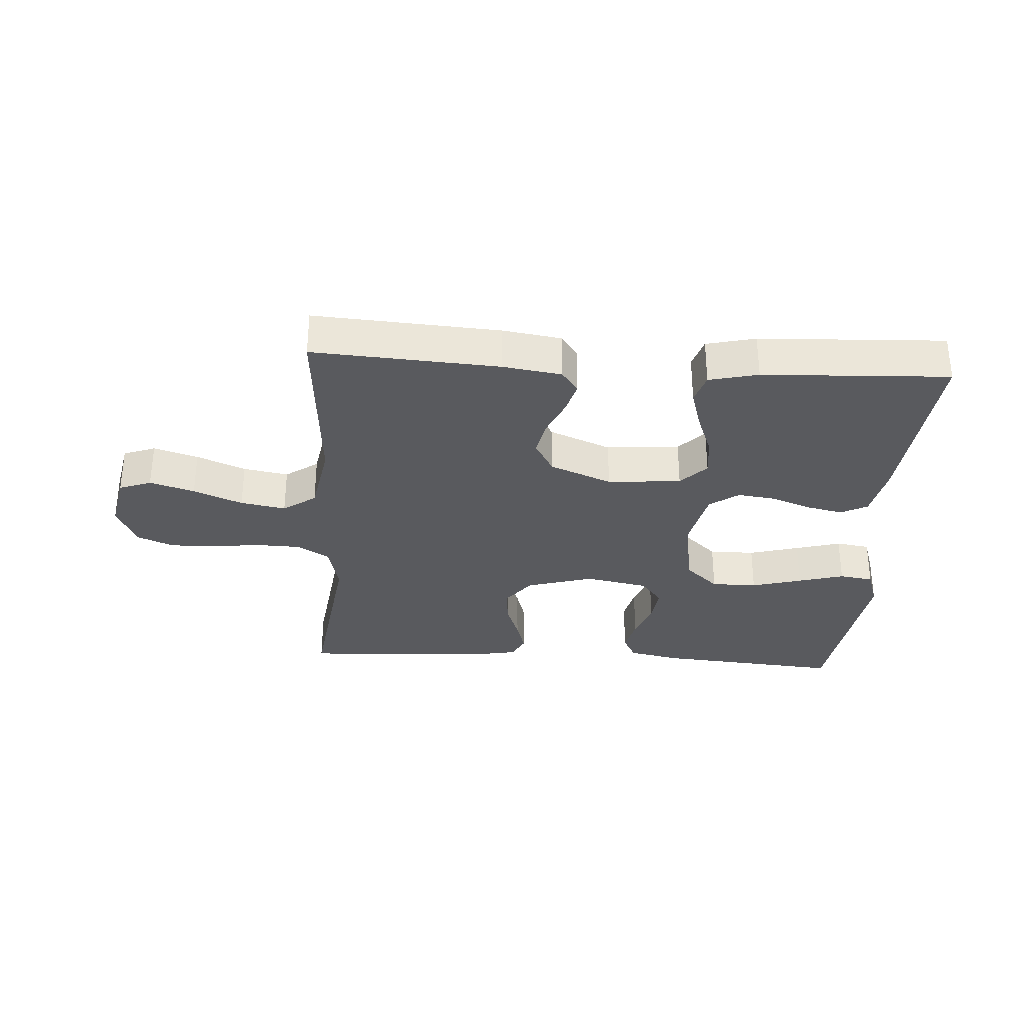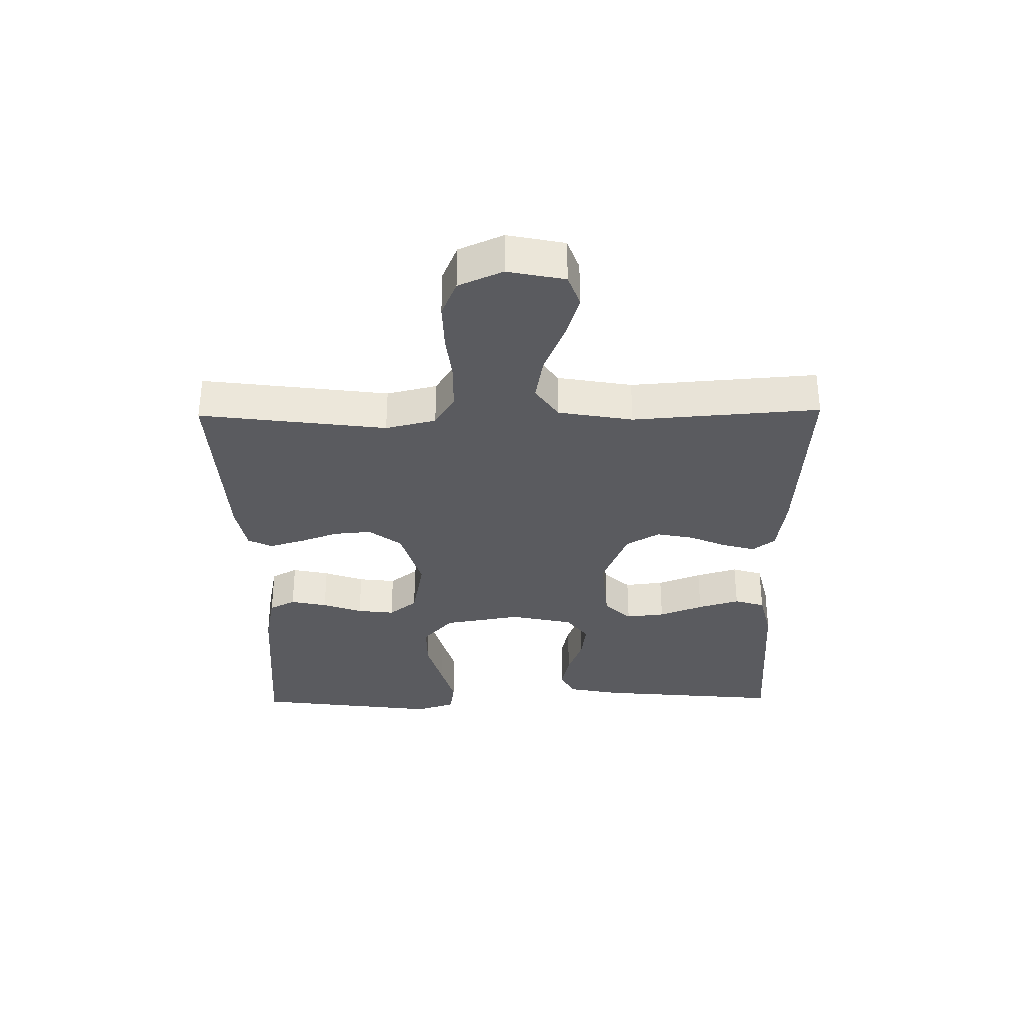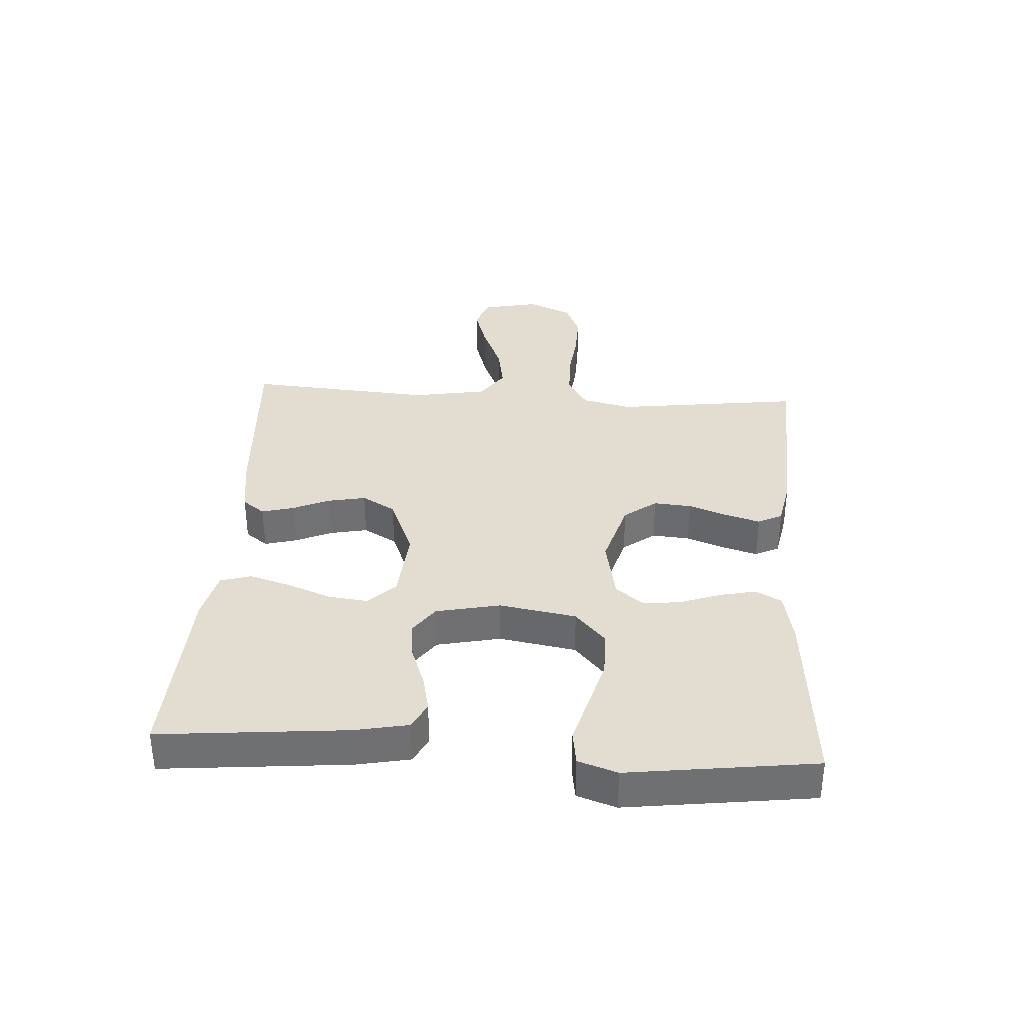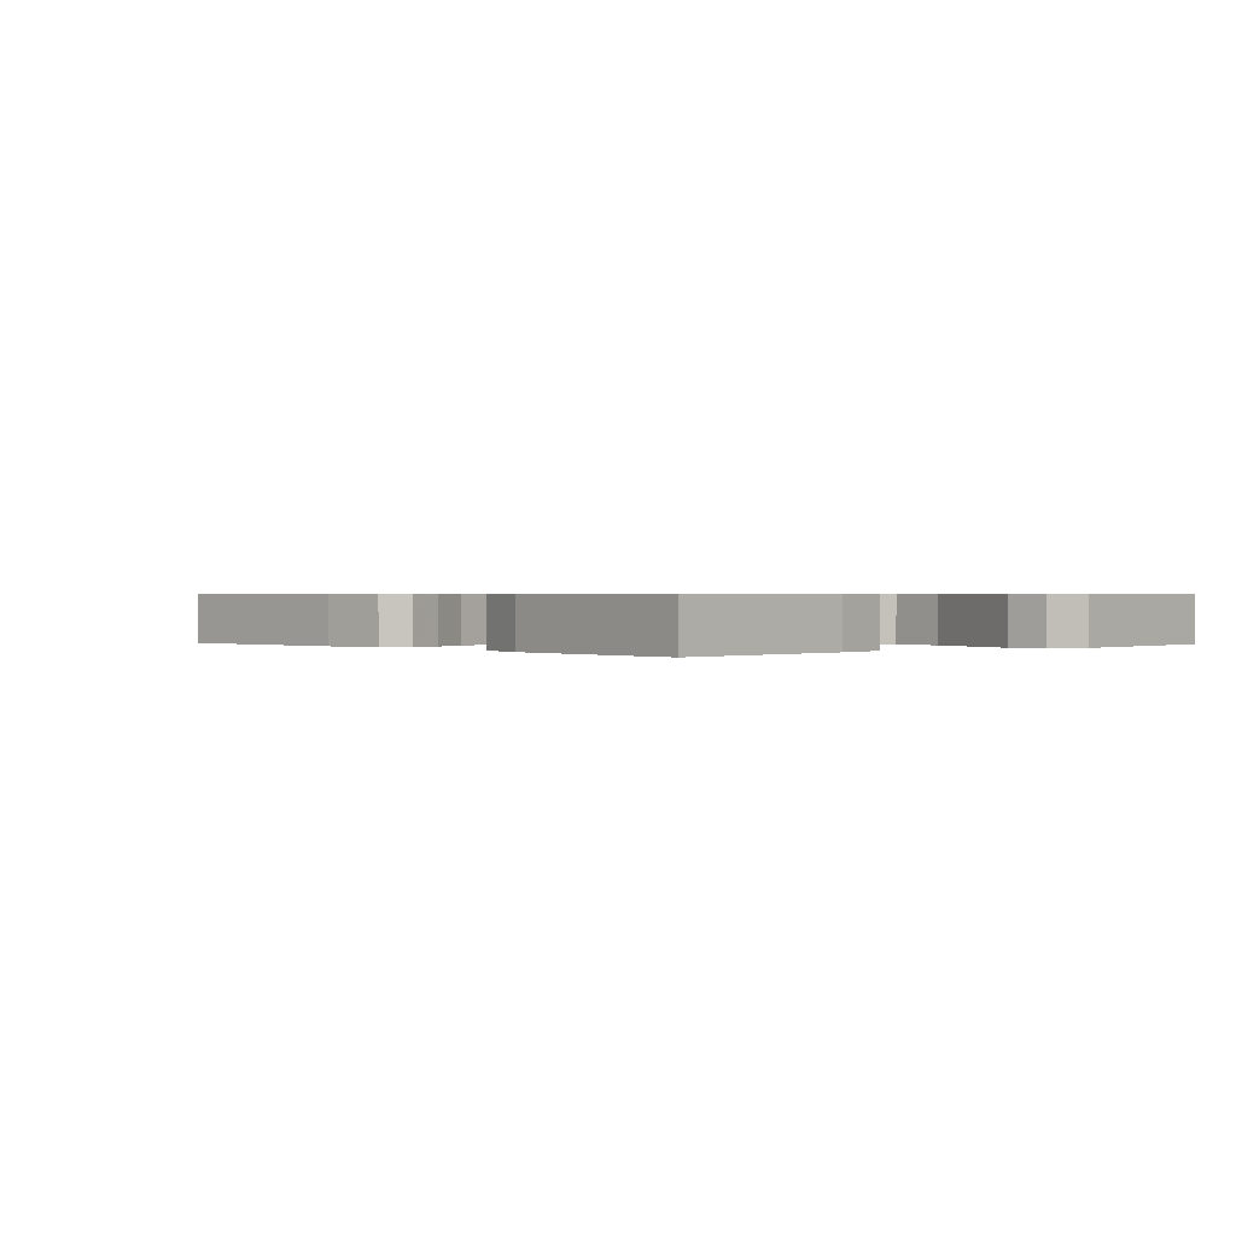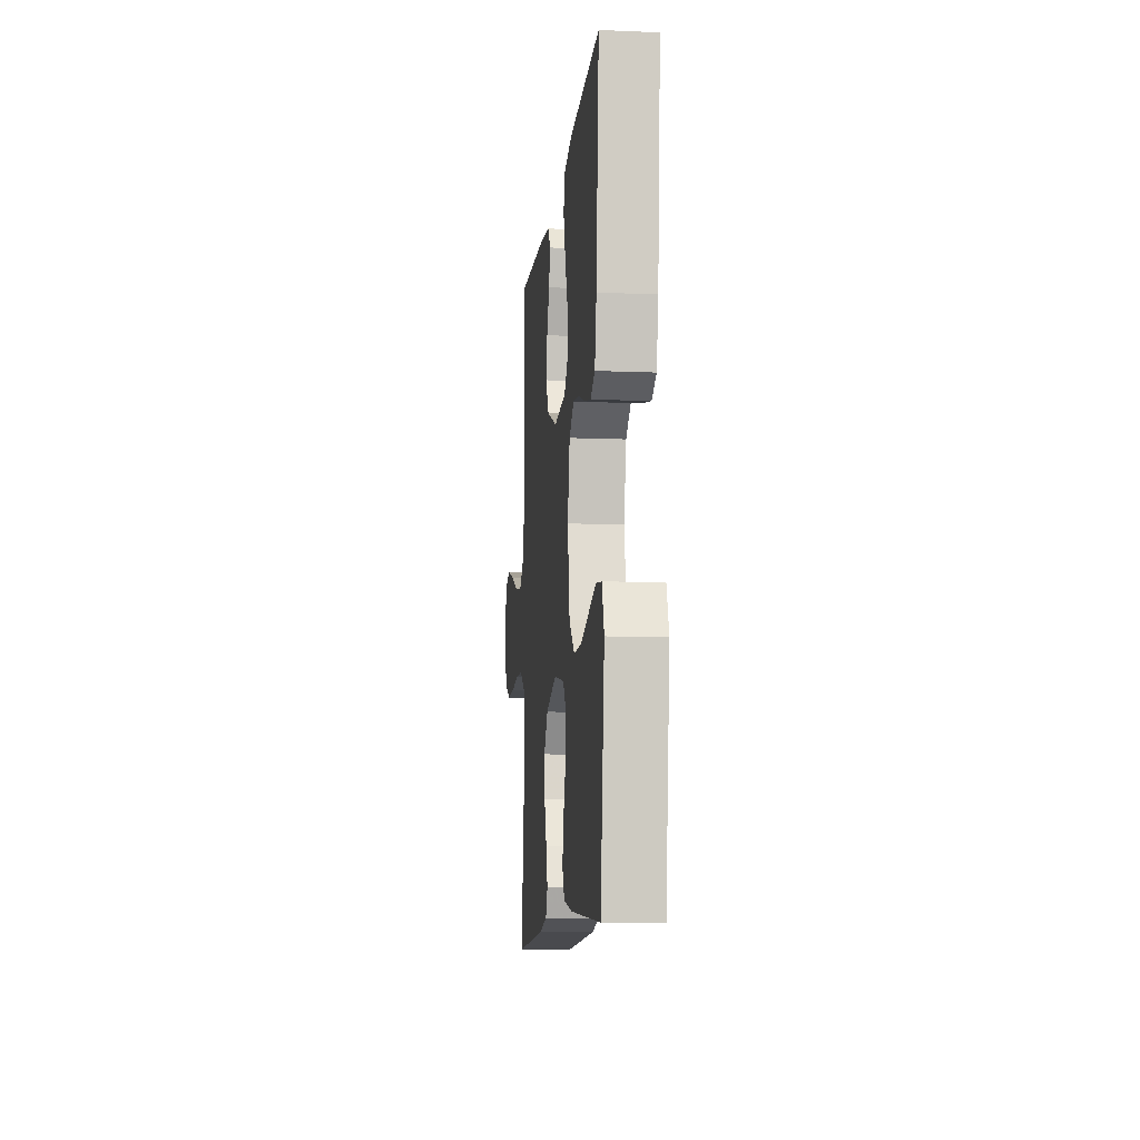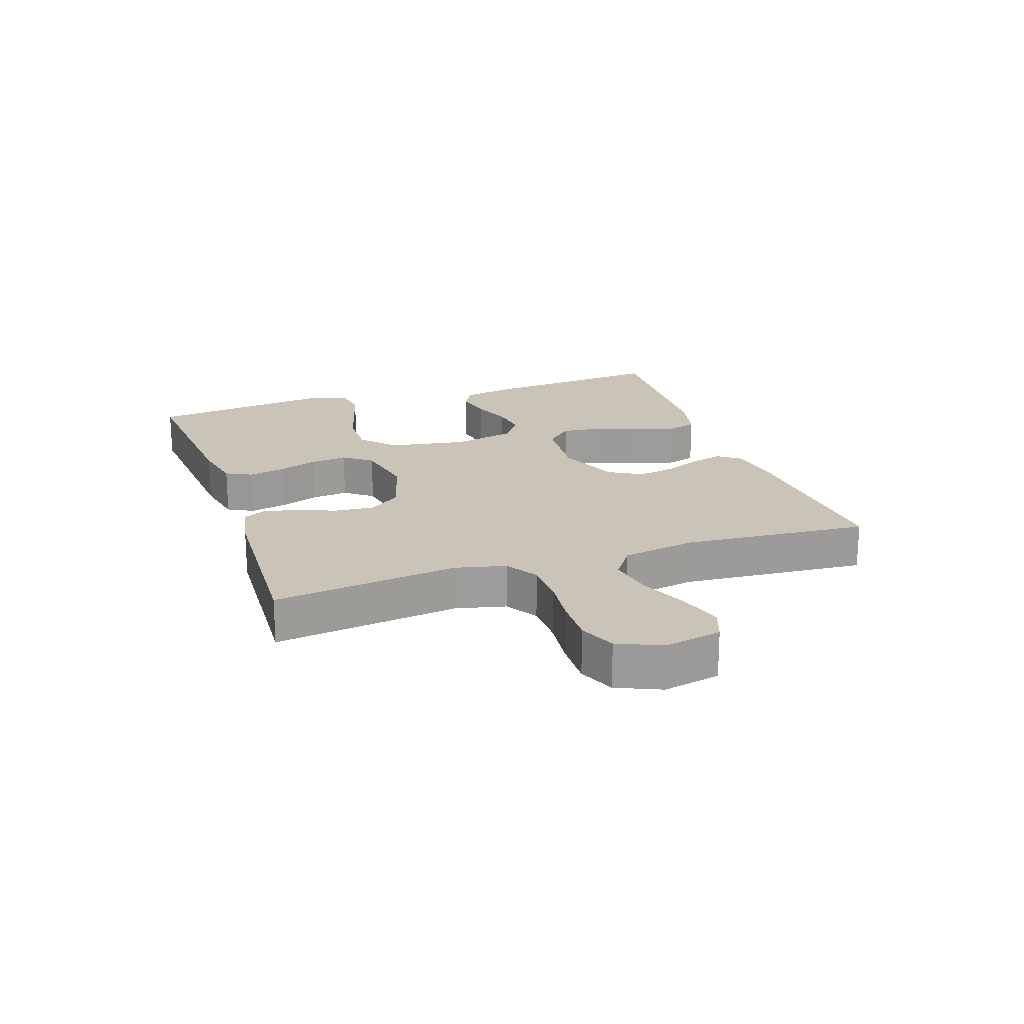
<metadata>
{"format":"obj","ext":"obj","renderer":"f3d","projection":"perspective","resolution":1024,"background":"white","views":[{"elev":-31.7,"azim":-3.7,"up":"+Y"},{"elev":-33.1,"azim":-89.1,"up":"+Y"},{"elev":35.4,"azim":93.6,"up":"+Y"},{"elev":0.6,"azim":48.0,"up":"+Y"},{"elev":-10.5,"azim":84.1,"up":"+Z"},{"elev":20.0,"azim":-108.7,"up":"+Y"}]}
</metadata>
<code>
v -0.5 0.07 0.5
v -0.2 0.07 0.481
v -0.106 0.07 0.467
v -0.079 0.07 0.431
v -0.093 0.07 0.379
v -0.119 0.07 0.319
v -0.131 0.07 0.259
v -0.1 0.07 0.205
v 0 0.07 0.164
v 0.119 0.07 0.174
v 0.16 0.07 0.217
v 0.153 0.07 0.28
v 0.126 0.07 0.351
v 0.106 0.07 0.418
v 0.121 0.07 0.467
v 0.2 0.07 0.486
v 0.5 0.07 0.5
v 0.472 0.07 0.2
v 0.455 0.07 0.114
v 0.412 0.07 0.092
v 0.353 0.07 0.105
v 0.288 0.07 0.129
v 0.227 0.07 0.137
v 0.18 0.07 0.103
v 0.158 0.07 0
v 0.179 0.07 -0.124
v 0.233 0.07 -0.173
v 0.307 0.07 -0.173
v 0.389 0.07 -0.15
v 0.463 0.07 -0.129
v 0.518 0.07 -0.137
v 0.539 0.07 -0.2
v 0.5 0.07 -0.5
v 0.2 0.07 -0.475
v 0.117 0.07 -0.458
v 0.095 0.07 -0.416
v 0.108 0.07 -0.357
v 0.131 0.07 -0.293
v 0.138 0.07 -0.233
v 0.103 0.07 -0.188
v 0 0.07 -0.168
v -0.108 0.07 -0.2
v -0.147 0.07 -0.252
v -0.142 0.07 -0.313
v -0.119 0.07 -0.376
v -0.103 0.07 -0.431
v -0.122 0.07 -0.47
v -0.2 0.07 -0.485
v -0.5 0.07 -0.5
v -0.461 0.07 -0.2
v -0.48 0.07 -0.119
v -0.532 0.07 -0.087
v -0.603 0.07 -0.085
v -0.682 0.07 -0.094
v -0.757 0.07 -0.096
v -0.816 0.07 -0.071
v -0.847 0.07 0
v -0.828 0.07 0.092
v -0.776 0.07 0.111
v -0.704 0.07 0.089
v -0.625 0.07 0.056
v -0.552 0.07 0.043
v -0.499 0.07 0.08
v -0.478 0.07 0.2
v -0.5 0 0.5
v -0.2 0 0.481
v -0.106 0 0.467
v -0.079 0 0.431
v -0.093 0 0.379
v -0.119 0 0.319
v -0.131 0 0.259
v -0.1 0 0.205
v 0 0 0.164
v 0.119 0 0.174
v 0.16 0 0.217
v 0.153 0 0.28
v 0.126 0 0.351
v 0.106 0 0.418
v 0.121 0 0.467
v 0.2 0 0.486
v 0.5 0 0.5
v 0.472 0 0.2
v 0.455 0 0.114
v 0.412 0 0.092
v 0.353 0 0.105
v 0.288 0 0.129
v 0.227 0 0.137
v 0.18 0 0.103
v 0.158 0 0
v 0.179 0 -0.124
v 0.233 0 -0.173
v 0.307 0 -0.173
v 0.389 0 -0.15
v 0.463 0 -0.129
v 0.518 0 -0.137
v 0.539 0 -0.2
v 0.5 0 -0.5
v 0.2 0 -0.475
v 0.117 0 -0.458
v 0.095 0 -0.416
v 0.108 0 -0.357
v 0.131 0 -0.293
v 0.138 0 -0.233
v 0.103 0 -0.188
v 0 0 -0.168
v -0.108 0 -0.2
v -0.147 0 -0.252
v -0.142 0 -0.313
v -0.119 0 -0.376
v -0.103 0 -0.431
v -0.122 0 -0.47
v -0.2 0 -0.485
v -0.5 0 -0.5
v -0.461 0 -0.2
v -0.48 0 -0.119
v -0.532 0 -0.087
v -0.603 0 -0.085
v -0.682 0 -0.094
v -0.757 0 -0.096
v -0.816 0 -0.071
v -0.847 0 0
v -0.828 0 0.092
v -0.776 0 0.111
v -0.704 0 0.089
v -0.625 0 0.056
v -0.552 0 0.043
v -0.499 0 0.08
v -0.478 0 0.2
f 59 60 61
f 58 59 61
f 57 58 61
f 56 57 61
f 55 56 61
f 54 55 61
f 53 54 61
f 52 53 61 62
f 51 52 62 63
f 48 49 50
f 47 48 50
f 46 47 50
f 45 46 50
f 44 45 50
f 51 63 64
f 50 51 64
f 44 50 64
f 43 44 64
f 36 37 38
f 35 36 38
f 34 35 38
f 33 34 38
f 32 33 38
f 31 32 38
f 30 31 38
f 29 30 38
f 28 29 38 39
f 27 28 39 40
f 20 21 22
f 19 20 22
f 18 19 22
f 17 18 22
f 16 17 22
f 15 16 22
f 14 15 22
f 13 14 22
f 12 13 22
f 11 12 22 23
f 10 11 23 24
f 4 5 6
f 3 4 6
f 2 3 6
f 1 2 6
f 64 1 6
f 64 6 7
f 64 7 8
f 43 64 8
f 42 43 8
f 41 42 8 9
f 26 27 40 41
f 41 9 10
f 26 41 10
f 25 26 10
f 10 24 25
f 125 124 123
f 125 123 122
f 125 122 121
f 125 121 120
f 125 120 119
f 125 119 118
f 125 118 117
f 126 125 117 116
f 127 126 116 115
f 114 113 112
f 114 112 111
f 114 111 110
f 114 110 109
f 114 109 108
f 128 127 115
f 128 115 114
f 128 114 108
f 128 108 107
f 102 101 100
f 102 100 99
f 102 99 98
f 102 98 97
f 102 97 96
f 102 96 95
f 102 95 94
f 102 94 93
f 103 102 93 92
f 104 103 92 91
f 86 85 84
f 86 84 83
f 86 83 82
f 86 82 81
f 86 81 80
f 86 80 79
f 86 79 78
f 86 78 77
f 86 77 76
f 87 86 76 75
f 88 87 75 74
f 70 69 68
f 70 68 67
f 70 67 66
f 70 66 65
f 70 65 128
f 71 70 128
f 72 71 128
f 72 128 107
f 72 107 106
f 73 72 106 105
f 105 104 91 90
f 74 73 105
f 74 105 90
f 74 90 89
f 89 88 74
f 1 65 66 2
f 2 66 67 3
f 3 67 68 4
f 4 68 69 5
f 5 69 70 6
f 6 70 71 7
f 7 71 72 8
f 8 72 73 9
f 9 73 74 10
f 10 74 75 11
f 11 75 76 12
f 12 76 77 13
f 13 77 78 14
f 14 78 79 15
f 15 79 80 16
f 16 80 81 17
f 17 81 82 18
f 18 82 83 19
f 19 83 84 20
f 20 84 85 21
f 21 85 86 22
f 22 86 87 23
f 23 87 88 24
f 24 88 89 25
f 25 89 90 26
f 26 90 91 27
f 27 91 92 28
f 28 92 93 29
f 29 93 94 30
f 30 94 95 31
f 31 95 96 32
f 32 96 97 33
f 33 97 98 34
f 34 98 99 35
f 35 99 100 36
f 36 100 101 37
f 37 101 102 38
f 38 102 103 39
f 39 103 104 40
f 40 104 105 41
f 41 105 106 42
f 42 106 107 43
f 43 107 108 44
f 44 108 109 45
f 45 109 110 46
f 46 110 111 47
f 47 111 112 48
f 48 112 113 49
f 49 113 114 50
f 50 114 115 51
f 51 115 116 52
f 52 116 117 53
f 53 117 118 54
f 54 118 119 55
f 55 119 120 56
f 56 120 121 57
f 57 121 122 58
f 58 122 123 59
f 59 123 124 60
f 60 124 125 61
f 61 125 126 62
f 62 126 127 63
f 63 127 128 64
f 64 128 65 1

</code>
